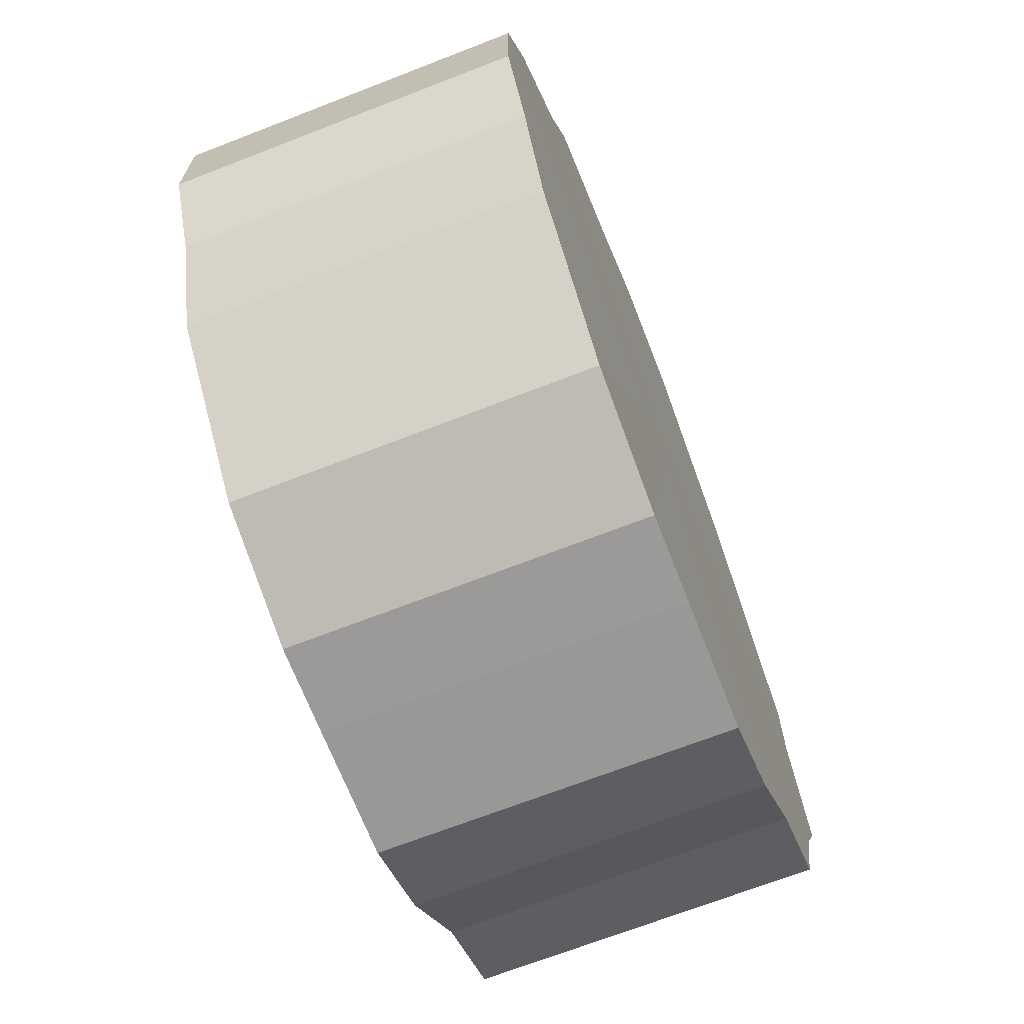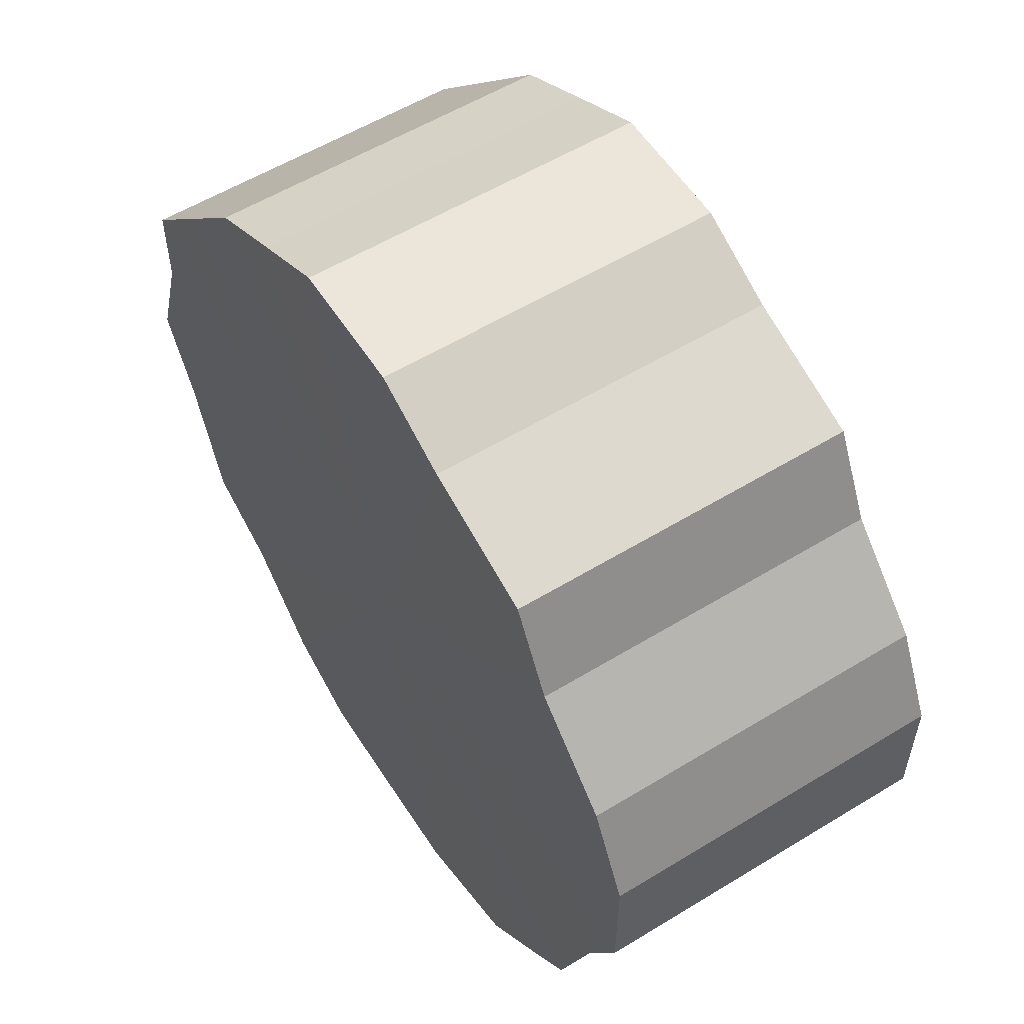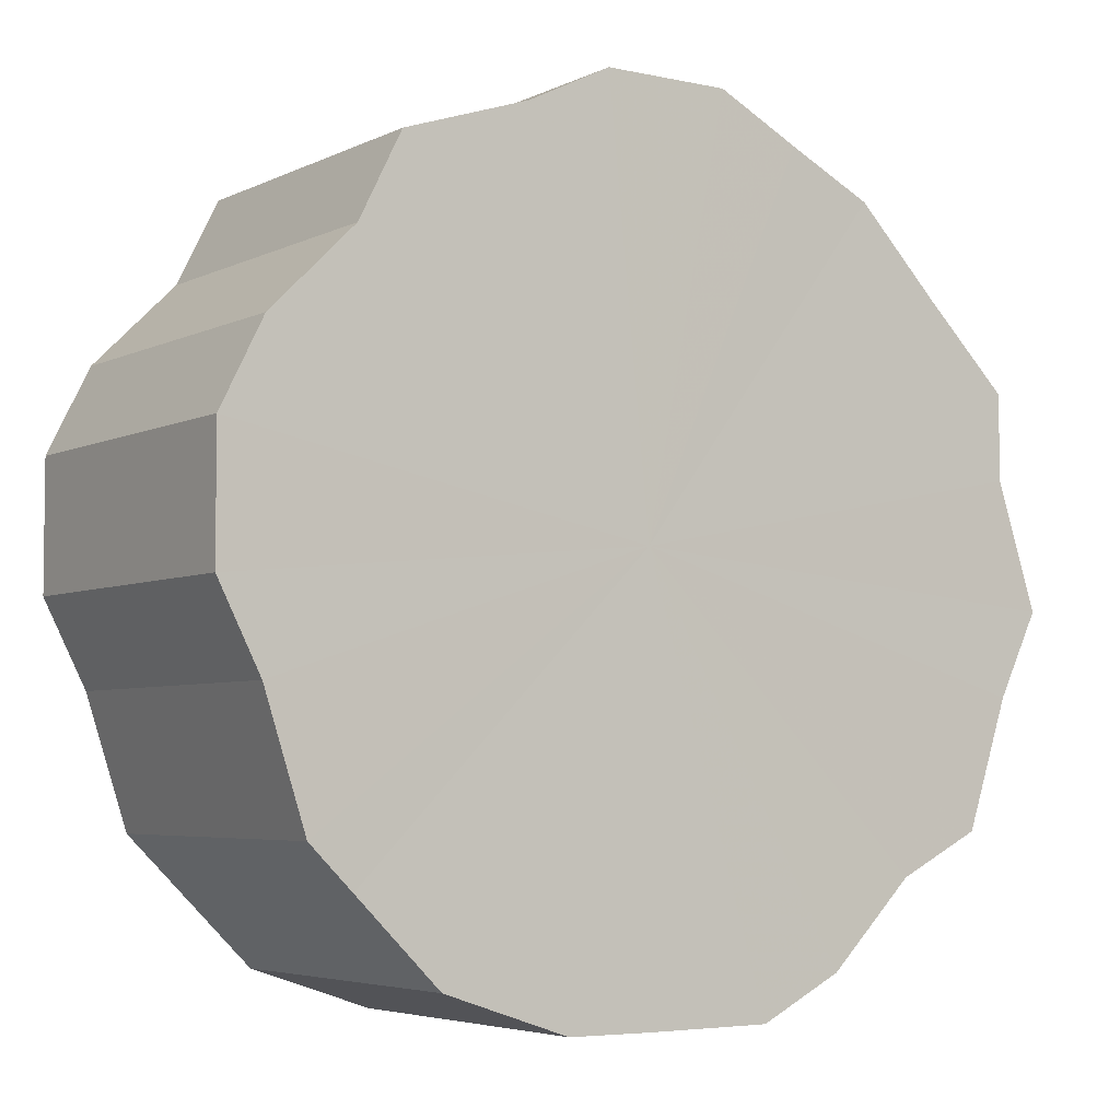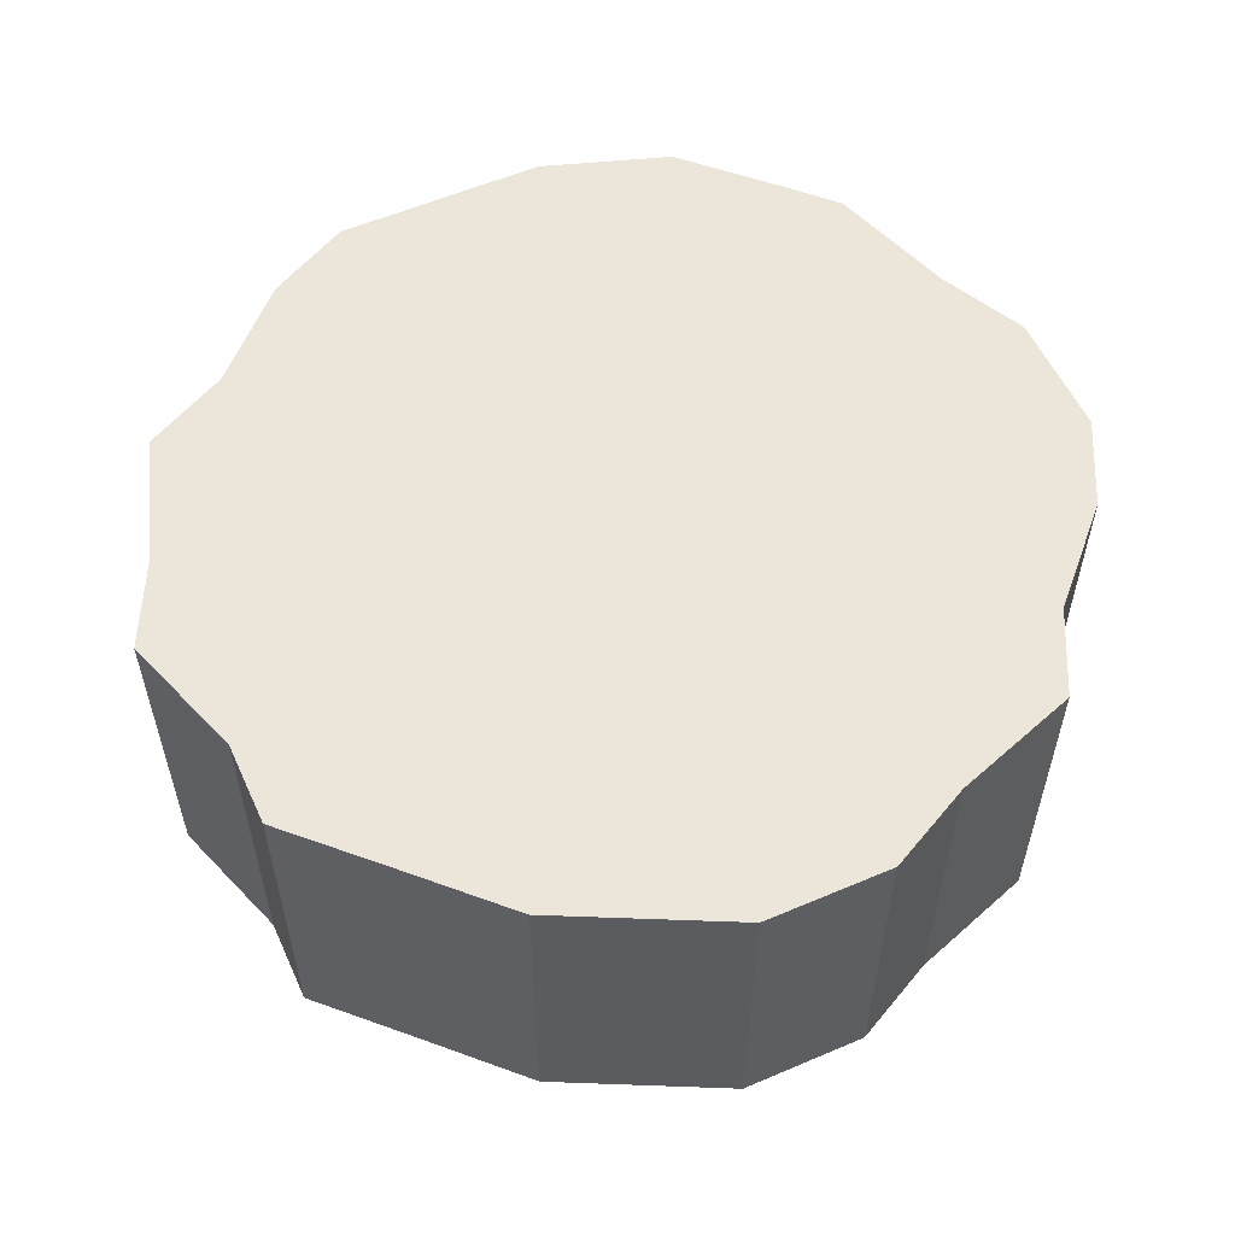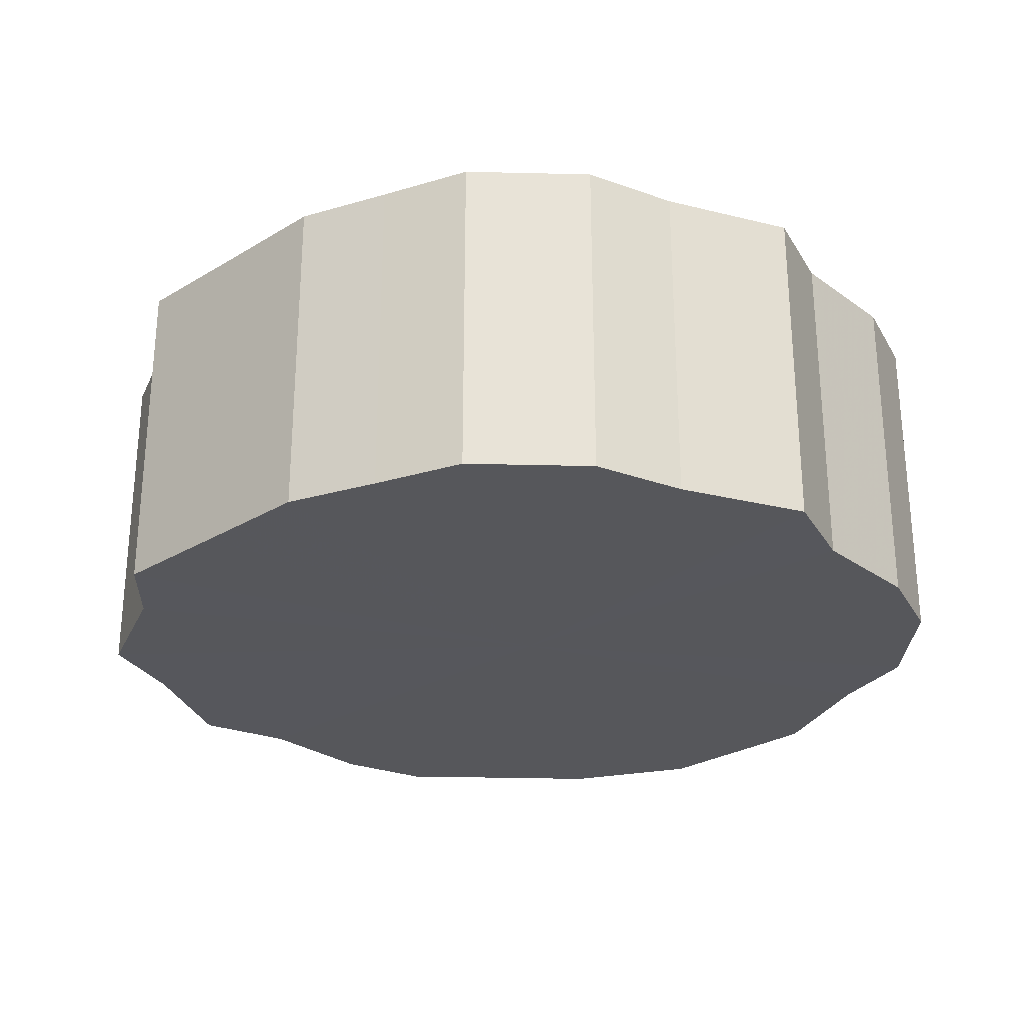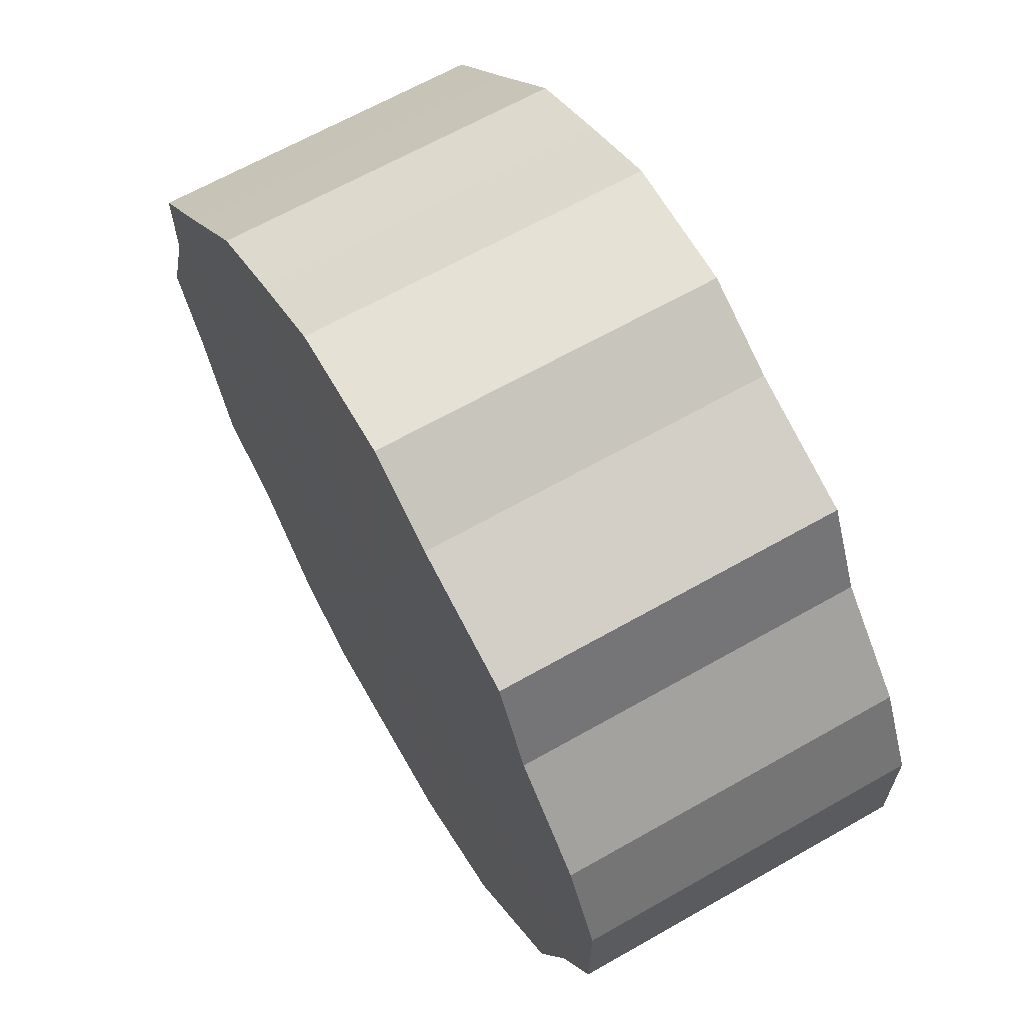
<metadata>
{"format":"obj","ext":"obj","renderer":"f3d","projection":"perspective","resolution":1024,"background":"white","views":[{"elev":-69.0,"azim":-68.7,"up":"+Y"},{"elev":56.3,"azim":-122.5,"up":"+Y"},{"elev":-4.8,"azim":-34.2,"up":"+Y"},{"elev":56.3,"azim":155.7,"up":"+Z"},{"elev":-27.4,"azim":177.7,"up":"+Z"},{"elev":65.3,"azim":-119.7,"up":"+Y"}]}
</metadata>
<code>
o 19841
v 2210 1867 14.32
v 2210 1867 14.32
v 2210 1867 14.4
v 2210 1867 14.32
v 2210 1867 14.4
v 2210 1867 14.32
v 2210 1867 14.4
v 2210 1867 14.32
v 2210 1867 14.4
v 2210 1867 14.32
v 2210 1867 14.4
v 2210 1867 14.32
v 2210 1867 14.4
v 2210 1867 14.32
v 2210 1867 14.4
v 2210 1867 14.32
v 2210 1867 14.4
v 2210 1867 14.32
v 2210 1867 14.4
v 2210 1867 14.32
v 2210 1867 14.4
v 2210 1867 14.32
v 2210 1867 14.4
v 2210 1867 14.32
v 2210 1867 14.4
v 2210 1867 14.32
v 2210 1867 14.4
v 2210 1867 14.32
v 2210 1867 14.4
v 2210 1867 14.32
v 2210 1867 14.4
v 2210 1867 14.32
v 2210 1867 14.4
v 2210 1867 14.32
v 2210 1867 14.4
v 2210 1868 14.32
v 2210 1867 14.4
v 2210 1867 14.32
v 2210 1867 14.4
v 2210 1868 14.32
v 2210 1868 14.4
v 2210 1868 14.32
v 2210 1868 14.4
v 2210 1868 14.32
v 2210 1868 14.4
v 2210 1868 14.32
v 2210 1868 14.4
v 2210 1868 14.32
v 2210 1868 14.4
v 2210 1868 14.4
v 2210 1867 14.4
v 2210 1867 14.32
v 2210 1867 14.4
v 2210 1867 14.32
v 2210 1867 14.4
v 2210 1867 14.4
v 2210 1867 14.32
v 2210 1867 14.4
v 2210 1867 14.32
v 2210 1867 14.32
v 2210 1867 14.4
v 2210 1867 14.4
v 2210 1867 14.32
v 2210 1867 14.4
v 2210 1867 14.32
v 2210 1867 14.32
v 2210 1867 14.4
v 2210 1867 14.4
v 2210 1867 14.32
v 2210 1867 14.4
v 2210 1867 14.32
v 2210 1867 14.32
v 2210 1867 14.4
v 2210 1867 14.4
v 2210 1867 14.32
v 2210 1867 14.4
v 2210 1867 14.32
v 2210 1867 14.32
v 2210 1867 14.4
v 2210 1867 14.4
v 2210 1867 14.32
v 2210 1868 14.4
v 2210 1867 14.32
v 2210 1867 14.32
v 2210 1867 14.4
v 2210 1868 14.4
v 2210 1868 14.32
v 2210 1868 14.4
v 2210 1868 14.32
v 2210 1867 14.32
v 2210 1867 14.4
v 2210 1868 14.4
v 2210 1868 14.32
v 2210 1868 14.4
v 2210 1868 14.32
v 2210 1867 14.32
v 2210 1867 14.4
v 2210 1868 14.4
v 2210 1868 14.32
v 2210 1868 14.32
v 2210 1867 14.32
v 2210 1867 14.32
v 2210 1867 14.32
v 2210 1867 14.32
v 2210 1867 14.32
v 2210 1867 14.32
v 2210 1867 14.32
v 2210 1867 14.32
v 2210 1867 14.32
v 2210 1867 14.32
v 2210 1867 14.32
v 2210 1867 14.32
v 2210 1867 14.32
v 2210 1867 14.32
v 2210 1867 14.32
v 2210 1867 14.32
v 2210 1867 14.32
v 2210 1867 14.32
v 2210 1867 14.32
v 2210 1868 14.32
v 2210 1867 14.32
v 2210 1868 14.32
v 2210 1868 14.32
v 2210 1868 14.32
v 2210 1868 14.32
v 2210 1868 14.32
v 2210 1867 14.4
v 2210 1867 14.4
v 2210 1867 14.4
v 2210 1867 14.4
v 2210 1867 14.4
v 2210 1867 14.4
v 2210 1867 14.4
v 2210 1867 14.4
v 2210 1867 14.4
v 2210 1867 14.4
v 2210 1867 14.4
v 2210 1867 14.4
v 2210 1867 14.4
v 2210 1867 14.4
v 2210 1867 14.4
v 2210 1867 14.4
v 2210 1867 14.4
v 2210 1867 14.4
v 2210 1867 14.4
v 2210 1867 14.4
v 2210 1868 14.4
v 2210 1868 14.4
v 2210 1868 14.4
v 2210 1868 14.4
v 2210 1868 14.4
v 2210 1868 14.4
f 1 2 3
f 2 4 5
f 6 1 7
f 4 8 9
f 10 6 11
f 8 12 13
f 14 10 15
f 12 16 17
f 18 14 19
f 16 20 21
f 22 18 23
f 20 24 25
f 26 22 27
f 24 28 29
f 30 26 31
f 28 32 33
f 34 30 35
f 32 36 37
f 38 34 39
f 36 40 41
f 42 38 43
f 40 44 45
f 46 42 47
f 44 48 49
f 48 46 50
f 51 52 53
f 53 54 55
f 56 57 51
f 58 59 56
f 55 60 61
f 62 63 58
f 64 65 62
f 61 66 67
f 68 69 64
f 70 71 68
f 67 72 73
f 74 75 70
f 76 77 74
f 73 78 79
f 80 81 76
f 82 83 80
f 79 84 85
f 86 87 82
f 88 89 86
f 85 90 91
f 92 93 88
f 94 95 92
f 91 96 97
f 98 99 94
f 97 100 98
f 101 102 103
f 101 104 102
f 101 103 105
f 101 106 104
f 101 105 107
f 101 108 106
f 101 107 109
f 101 110 108
f 101 109 111
f 101 112 110
f 101 111 113
f 101 114 112
f 101 113 115
f 101 116 114
f 101 115 117
f 101 118 116
f 101 117 119
f 101 120 118
f 101 119 121
f 101 122 120
f 101 121 123
f 101 124 122
f 101 123 125
f 101 126 124
f 101 125 126
f 127 128 129
f 127 130 128
f 127 129 131
f 127 132 130
f 127 131 133
f 127 134 132
f 127 133 135
f 127 136 134
f 127 135 137
f 127 138 136
f 127 137 139
f 127 140 138
f 127 139 141
f 127 142 140
f 127 141 143
f 127 144 142
f 127 143 145
f 127 146 144
f 127 145 147
f 127 148 146
f 127 147 149
f 127 150 148
f 127 149 151
f 127 152 150
f 127 151 152

</code>
